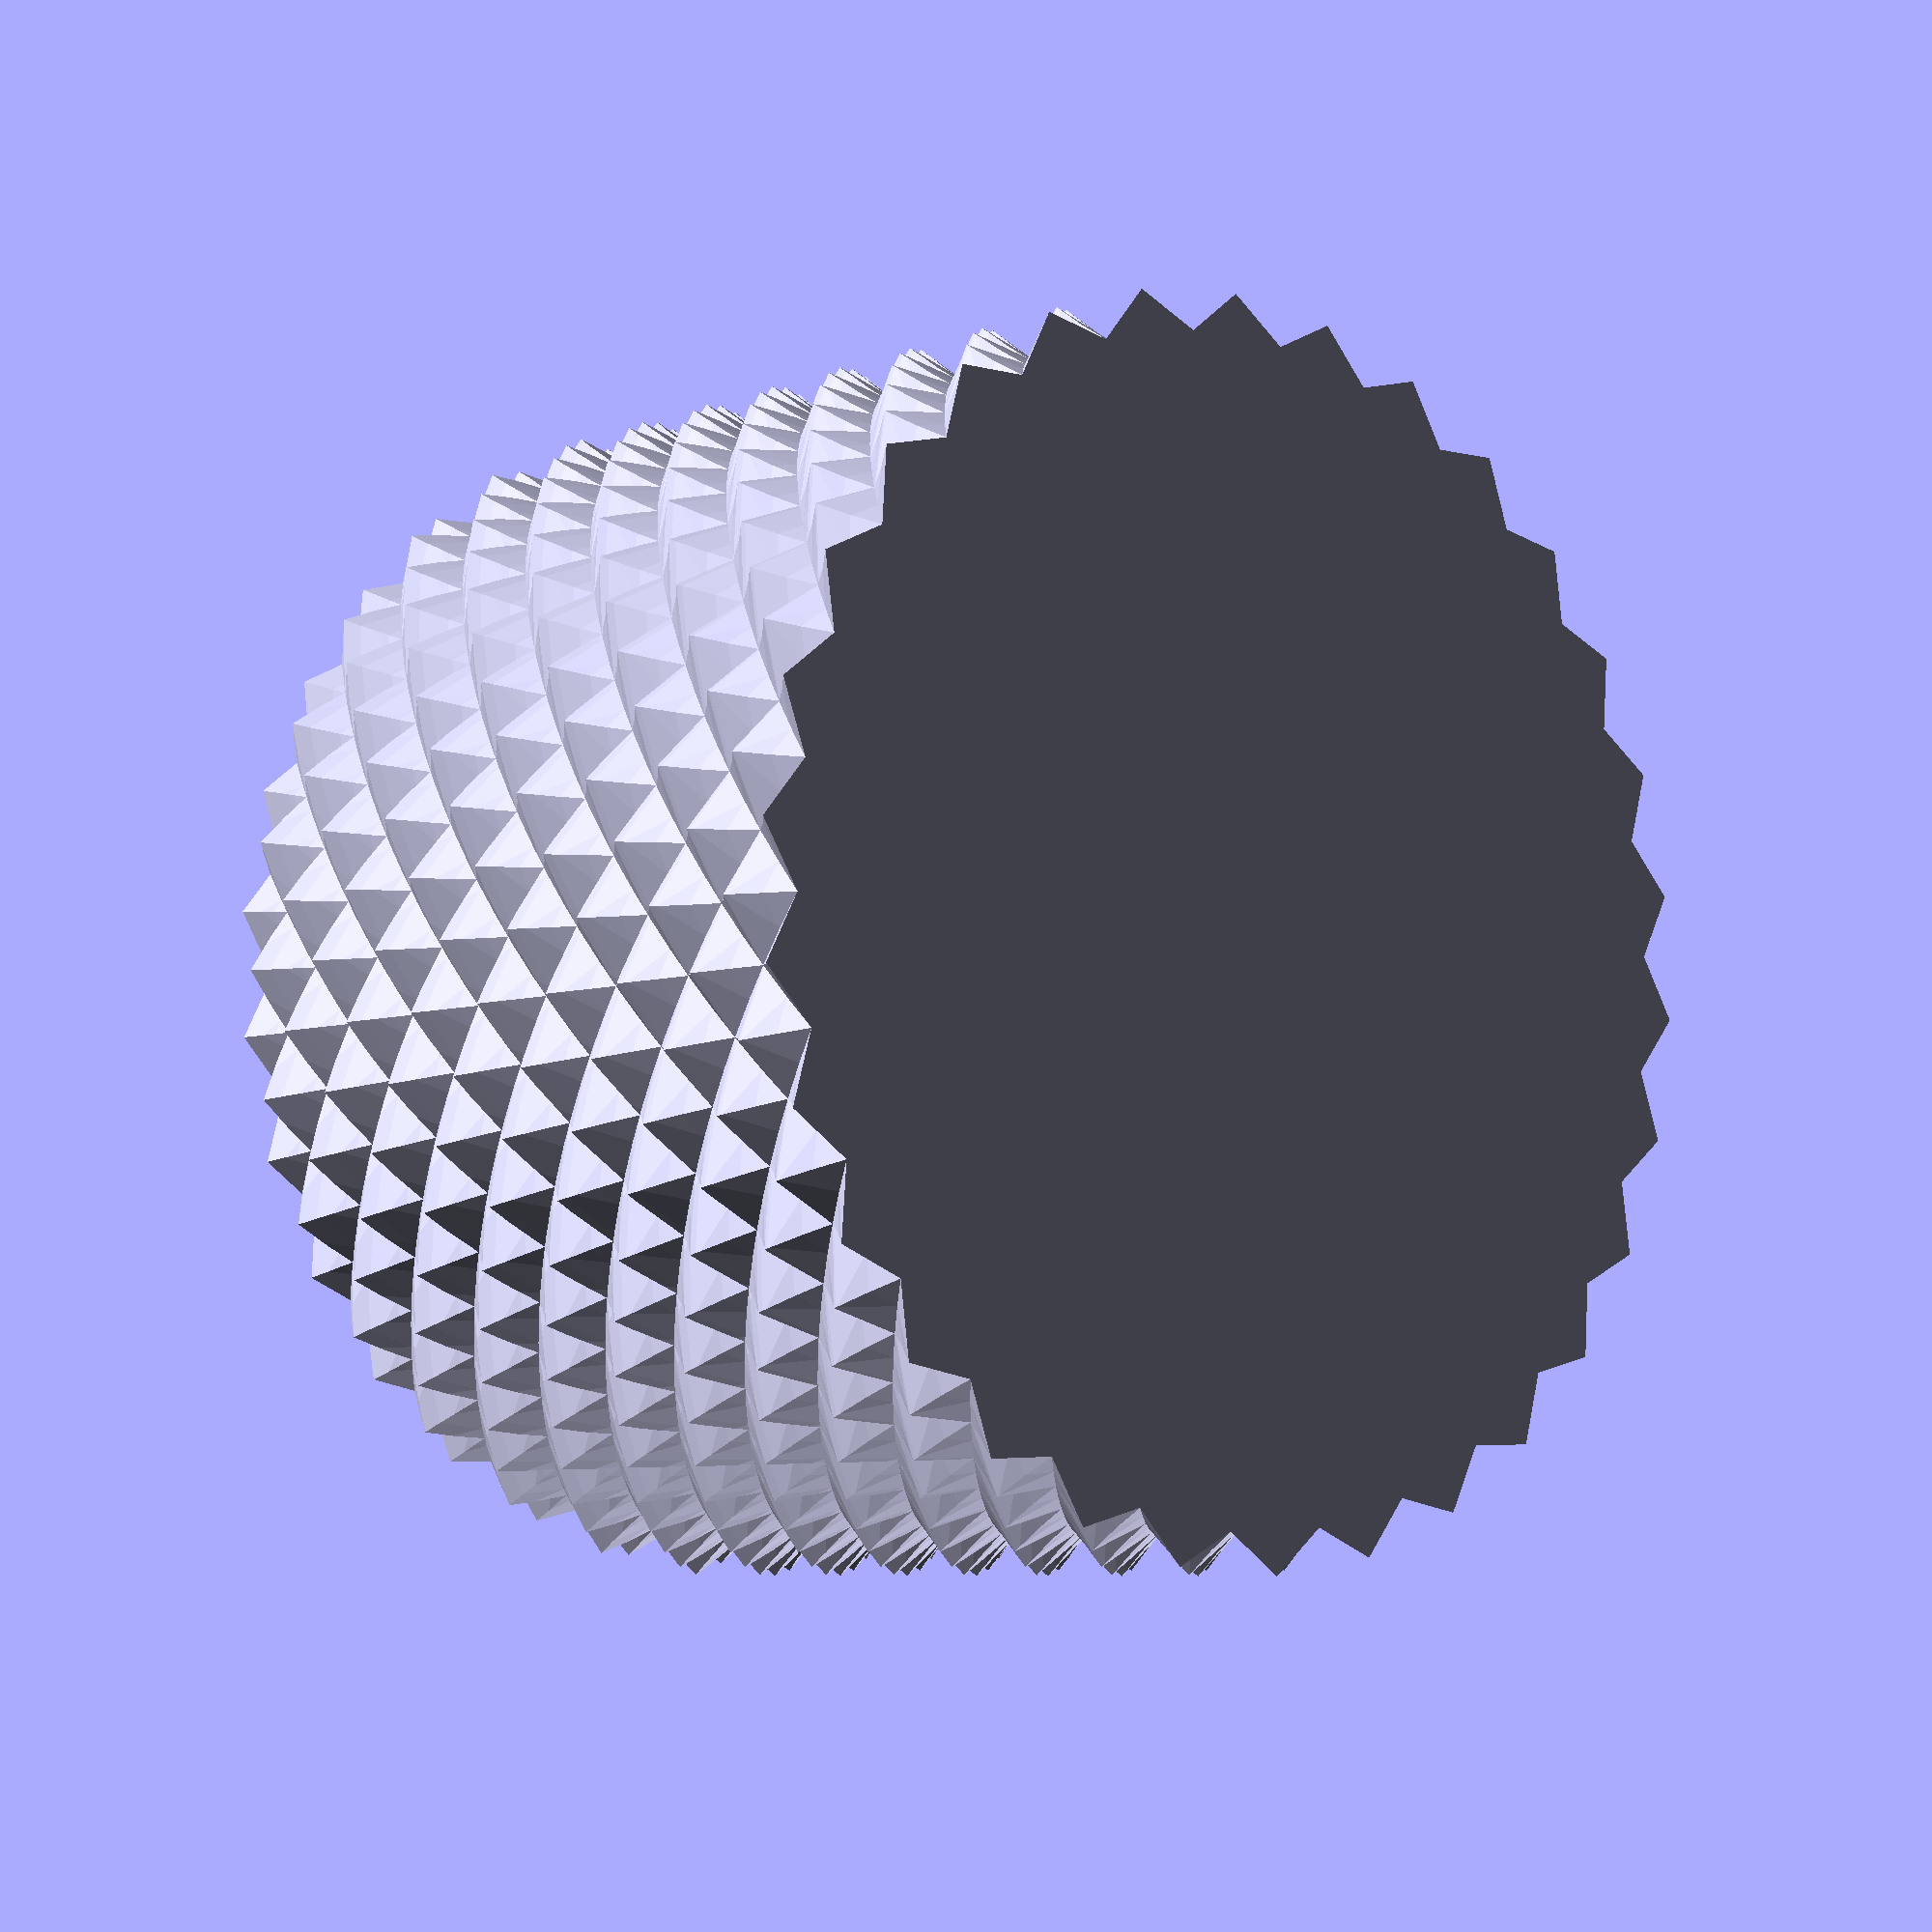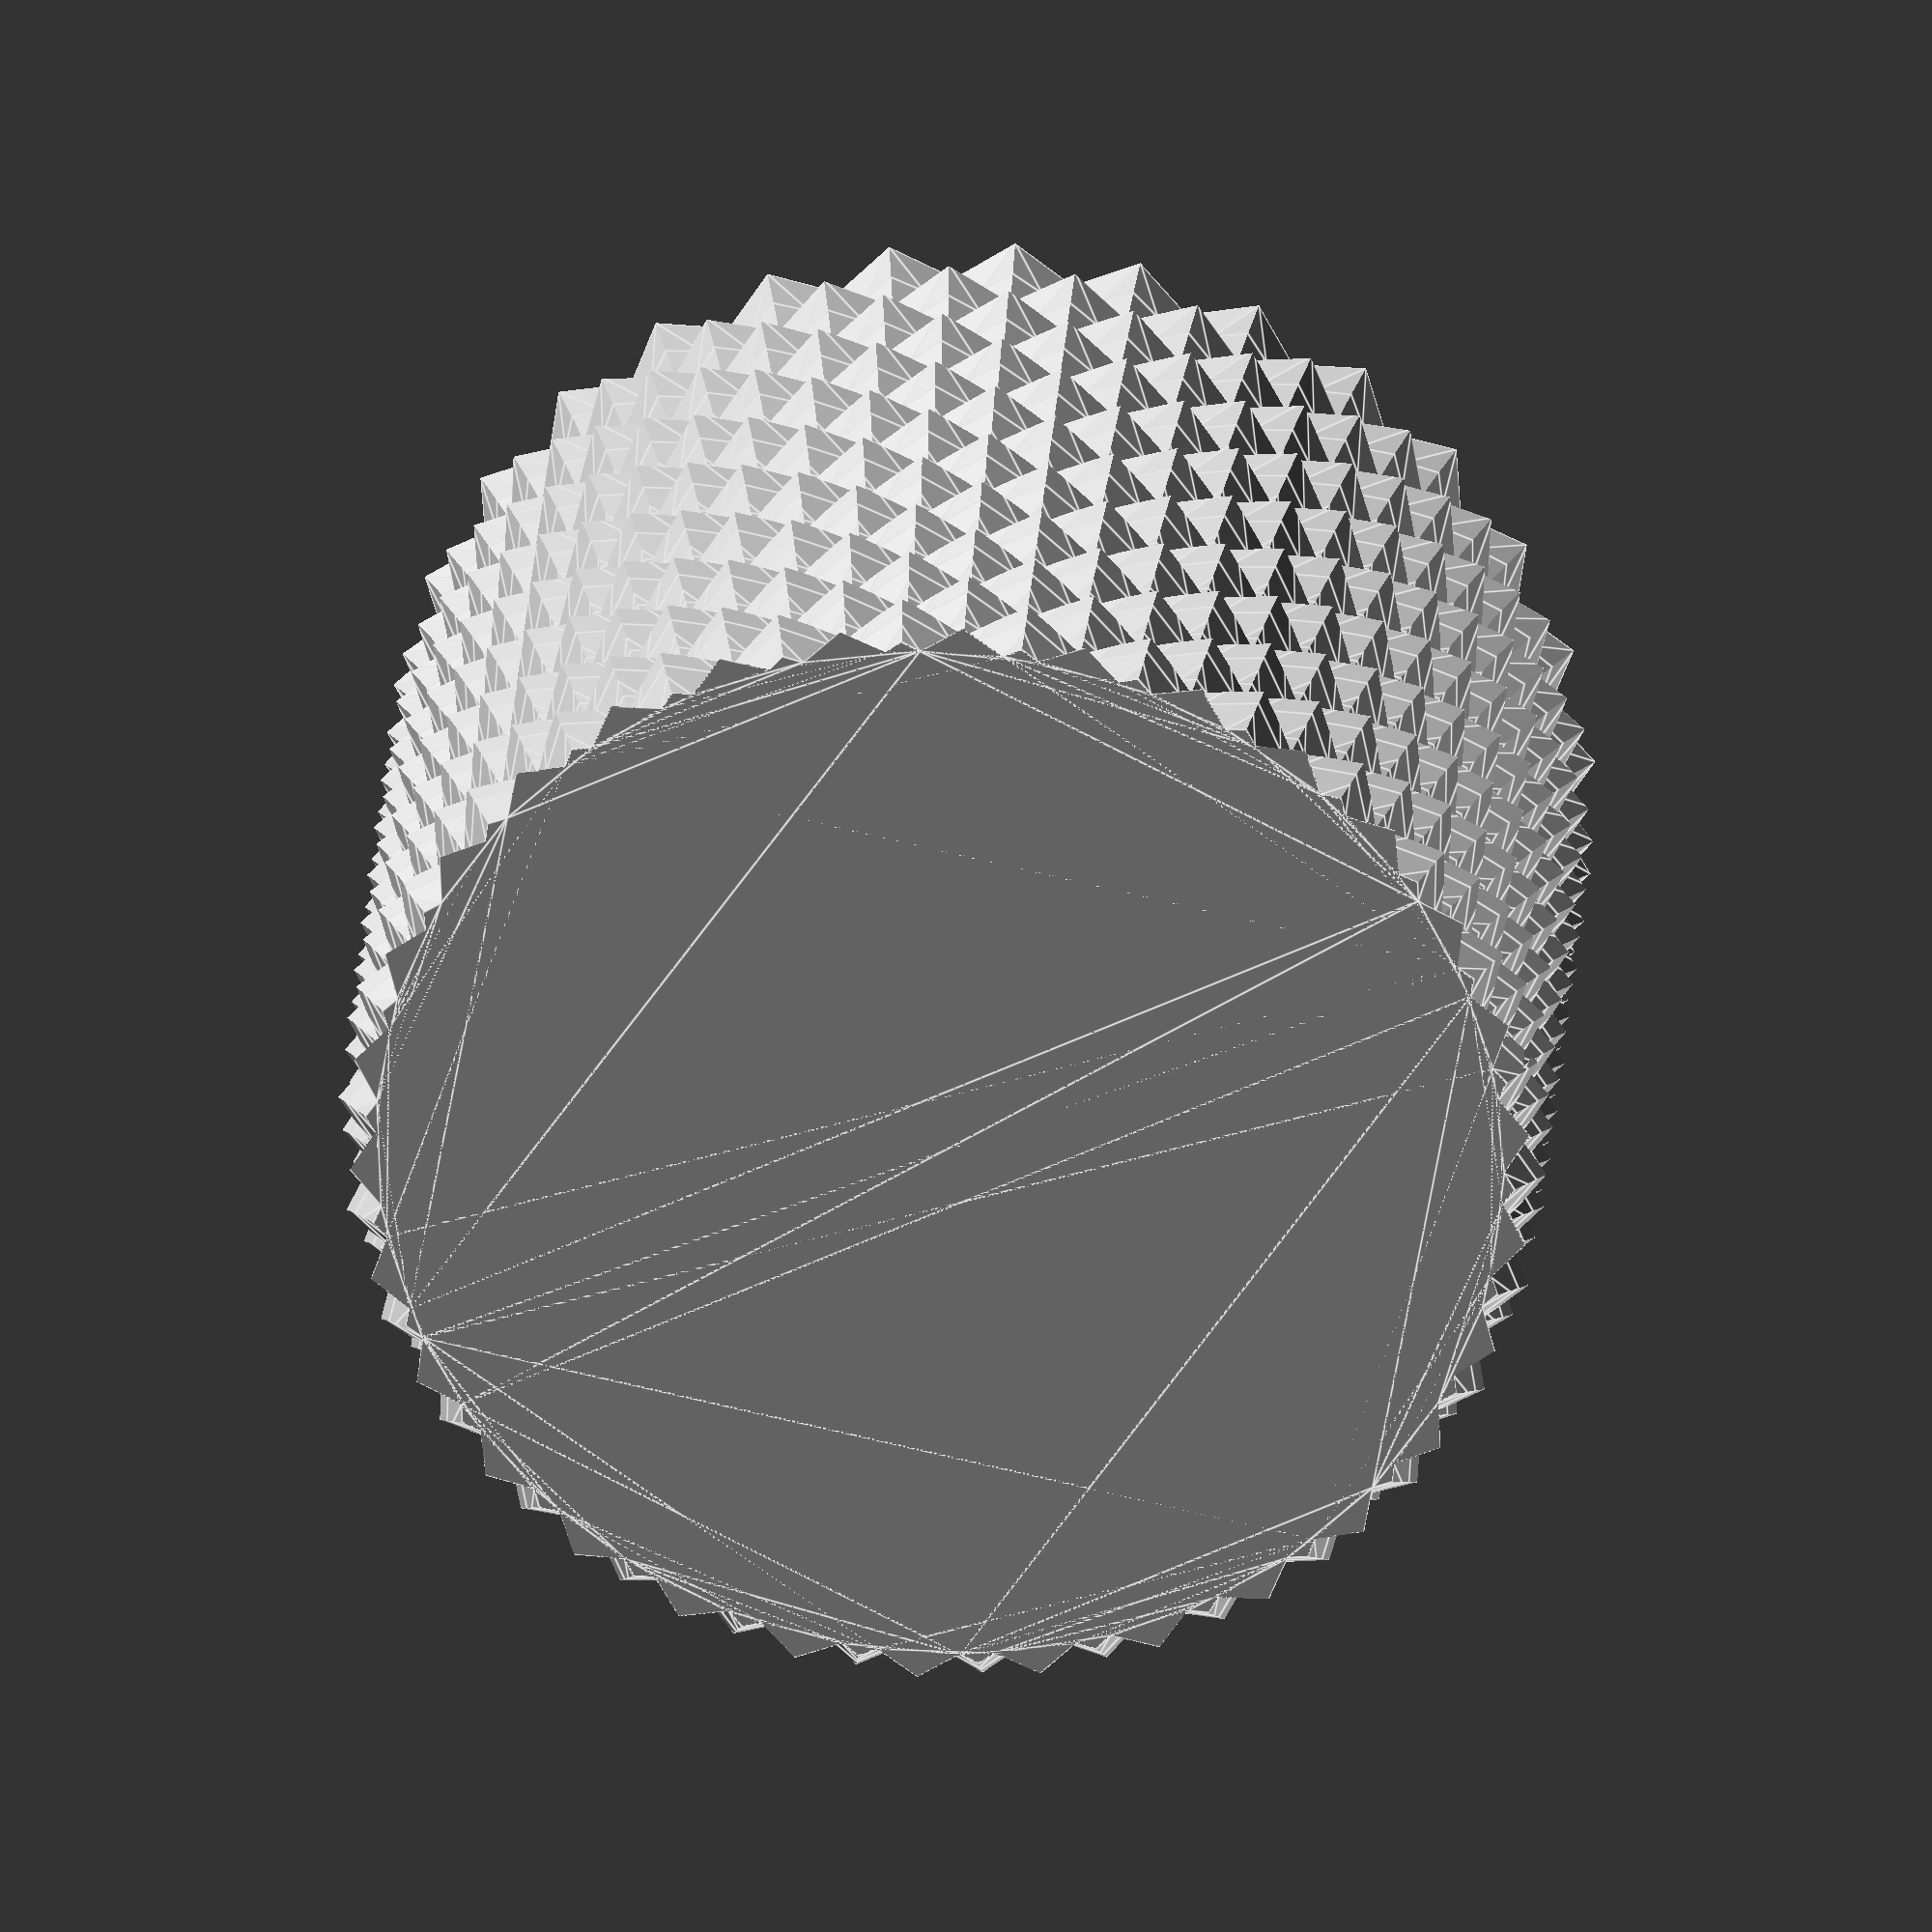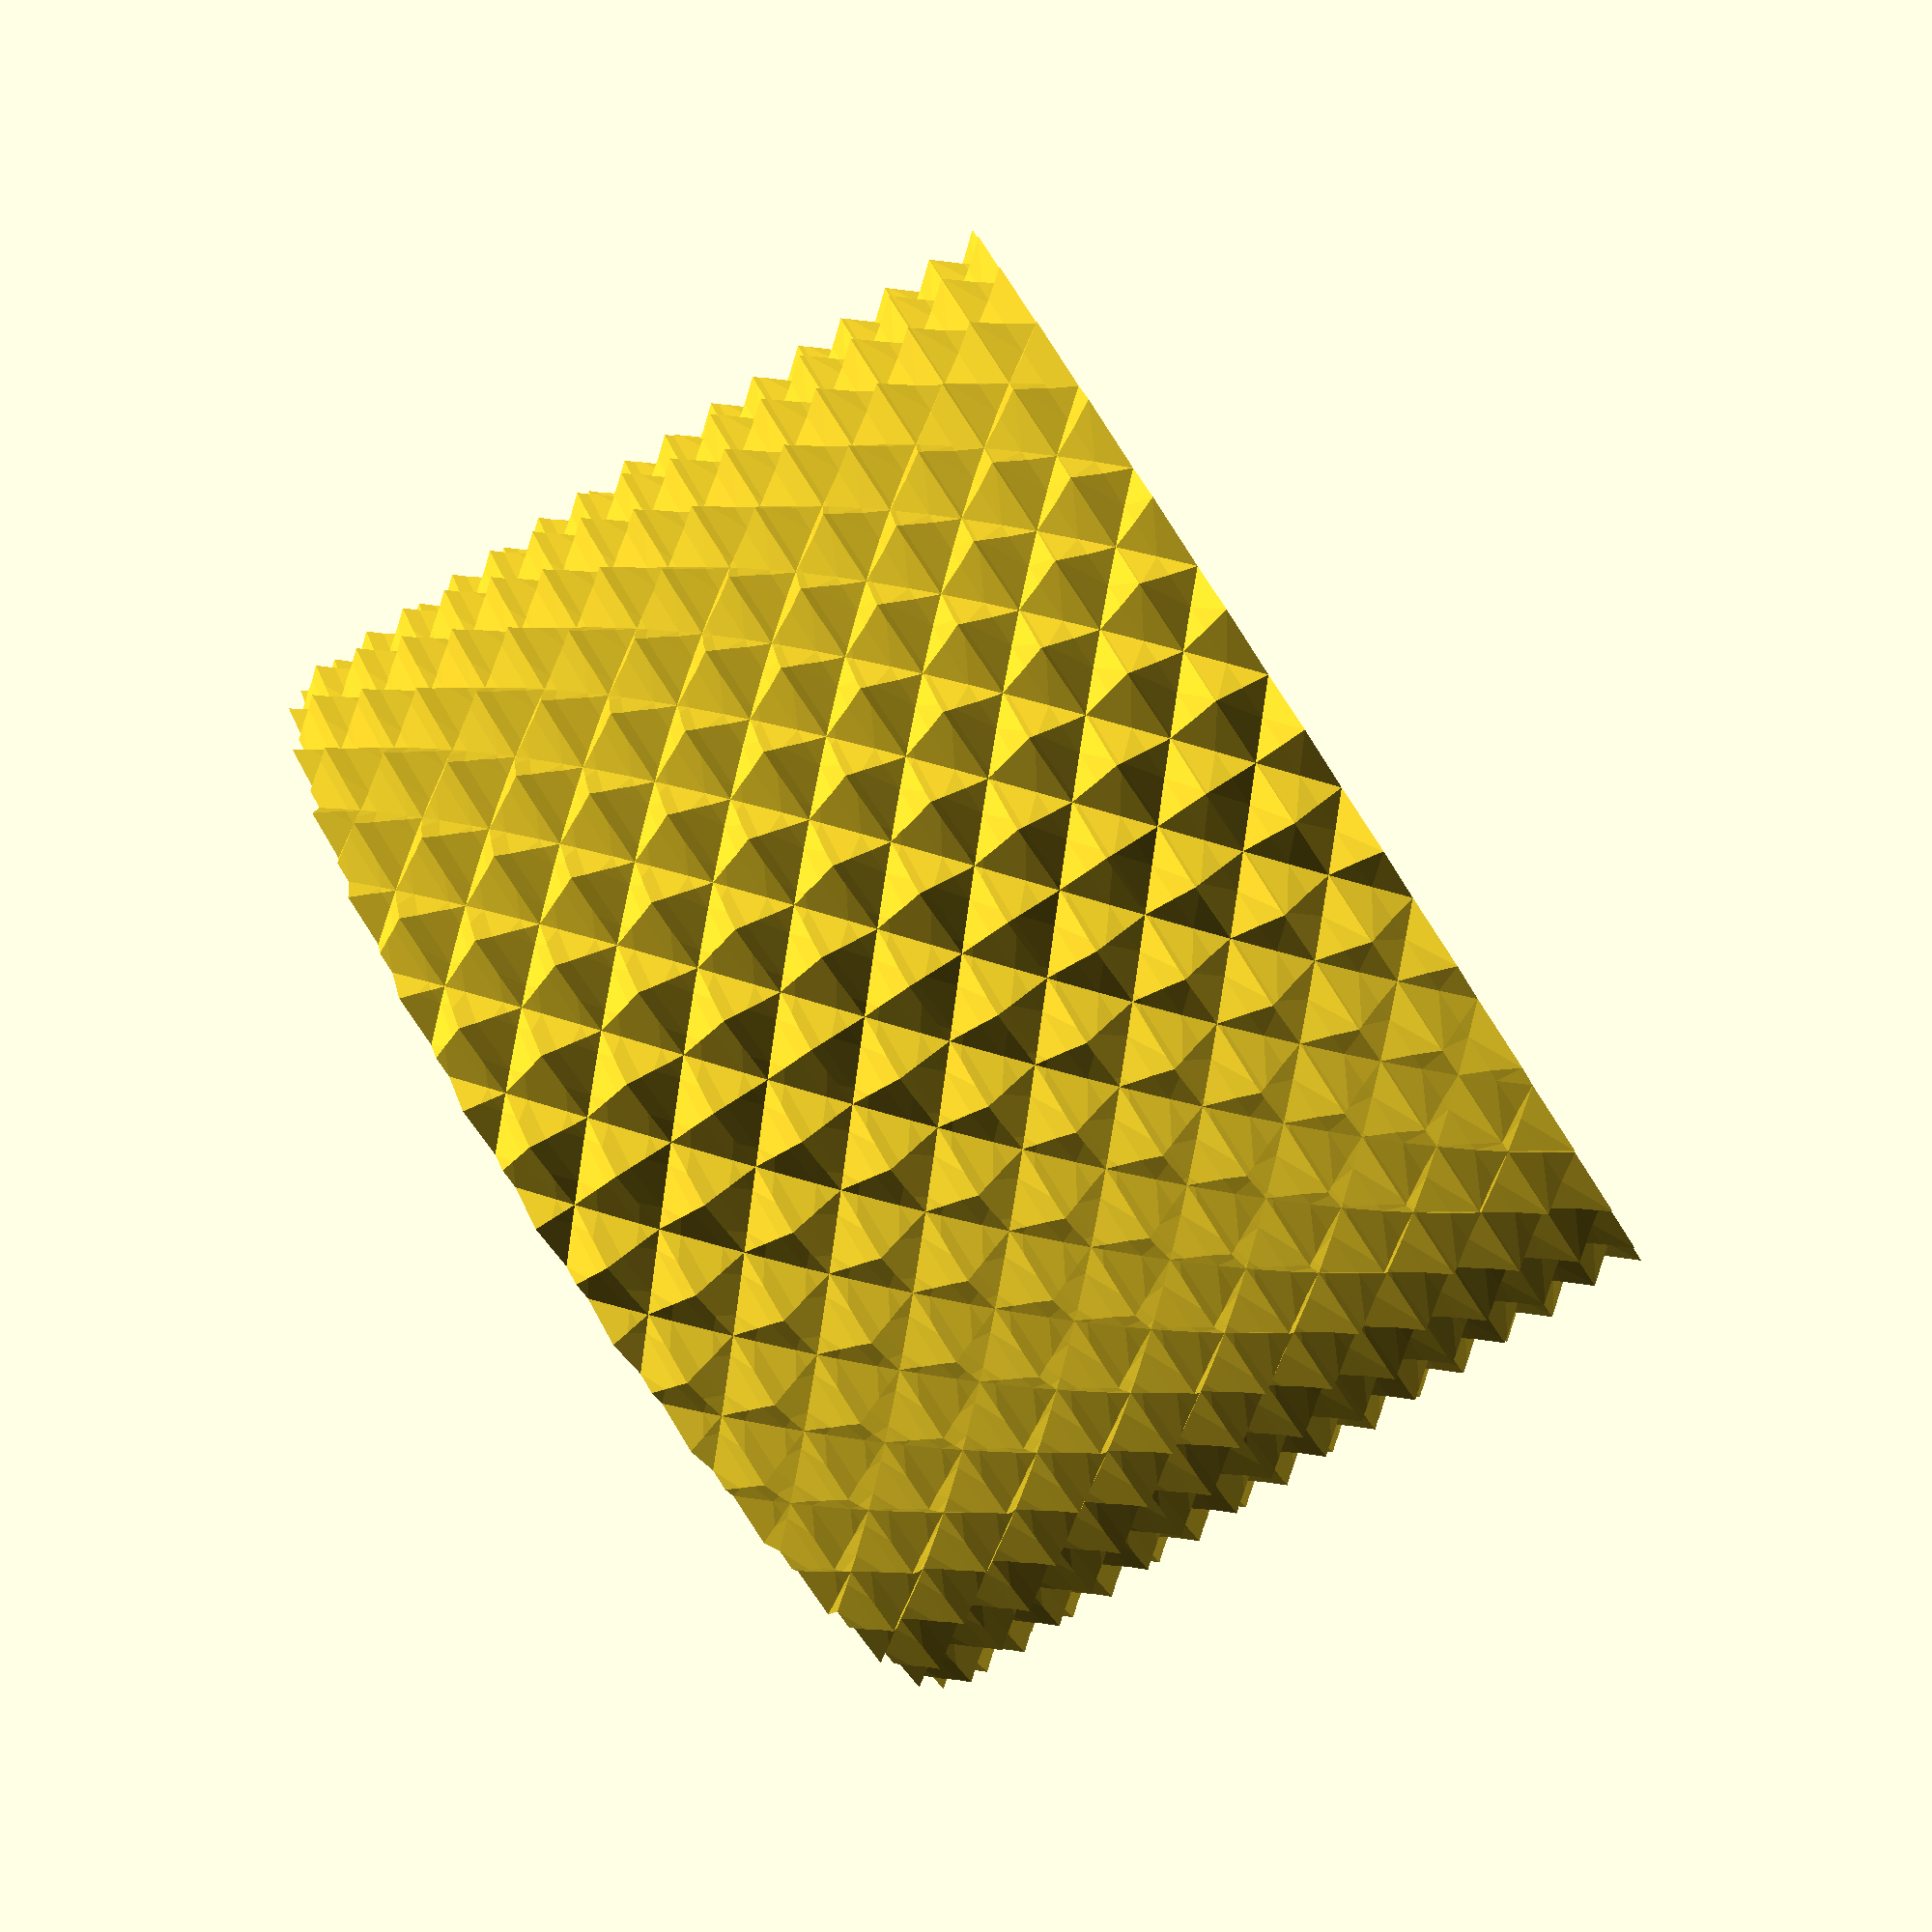
<openscad>
/*n=60;
d=30;
h=20;
a=45;
depth=0.1;
precision=1.0;
*/
module knurl(n=60,d=30,h=20,a=45,depth=1,precision=1) {
  pi=3.14159/1.0;
  t=[for (i=[0:n-1]) [sin(i*360/n)*(i%2==0?d/2:d/2-depth),cos(i*360/n)*(i%2==0?d/2:d/2-depth)]];
  linear_extrude(h,twist=pi*a*h/d,convexity=10,$fa=1,$fs=precision) polygon(t);
}
module cross_knurl(n=60,d=30,h=20,a=45,depth=1,precision=1) {
  intersection() {
    knurl(n=n,d=d,h=h,a=a,depth=depth,precision=precision);
    knurl(n=n,d=d,h=h,a=-a,depth=depth,precision=precision);
  }
}

//knurl(n=n,d=d,h=h,a=a,depth=depth);
//cross_knurl(n=n,d=d,h=h,a=a,depth=depth,precision=precision);
cross_knurl();
</openscad>
<views>
elev=187.1 azim=254.0 roll=42.4 proj=p view=solid
elev=332.4 azim=158.2 roll=3.7 proj=o view=edges
elev=262.4 azim=124.5 roll=56.8 proj=p view=solid
</views>
